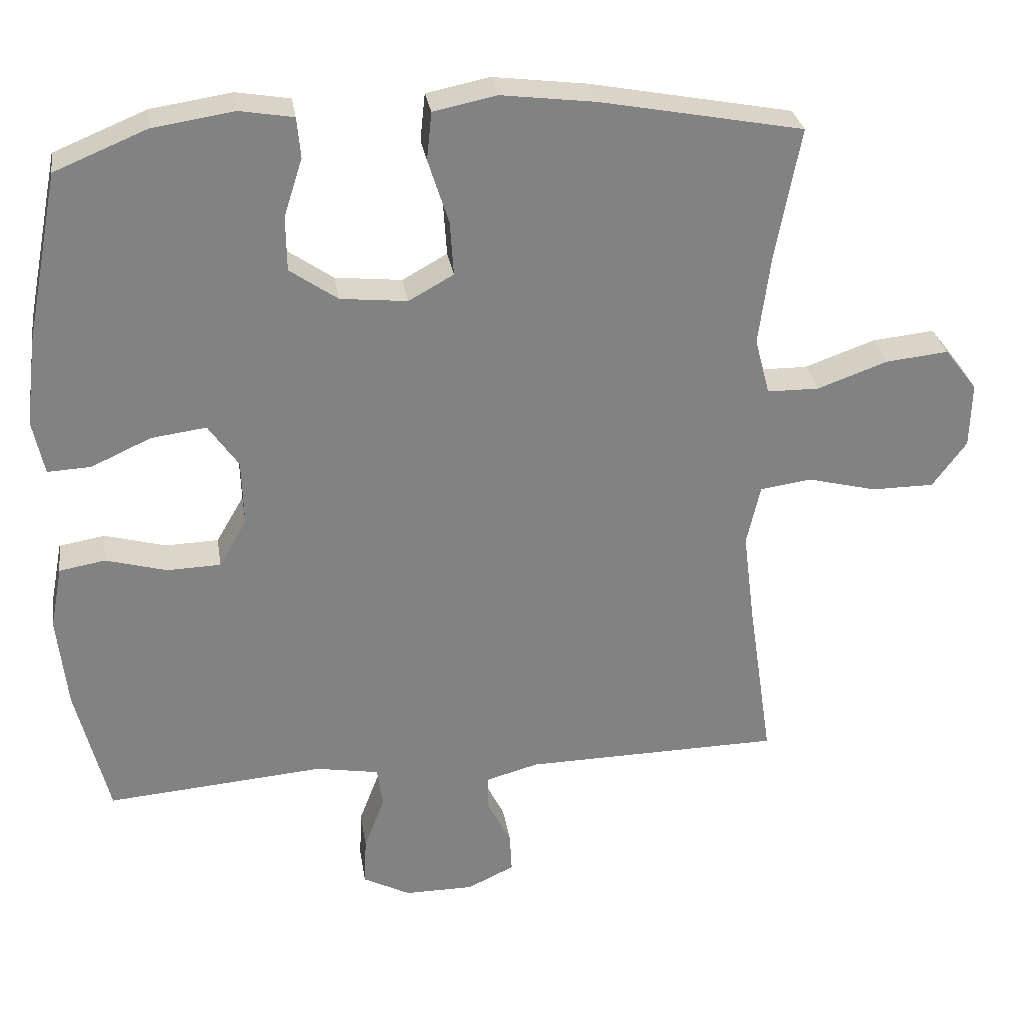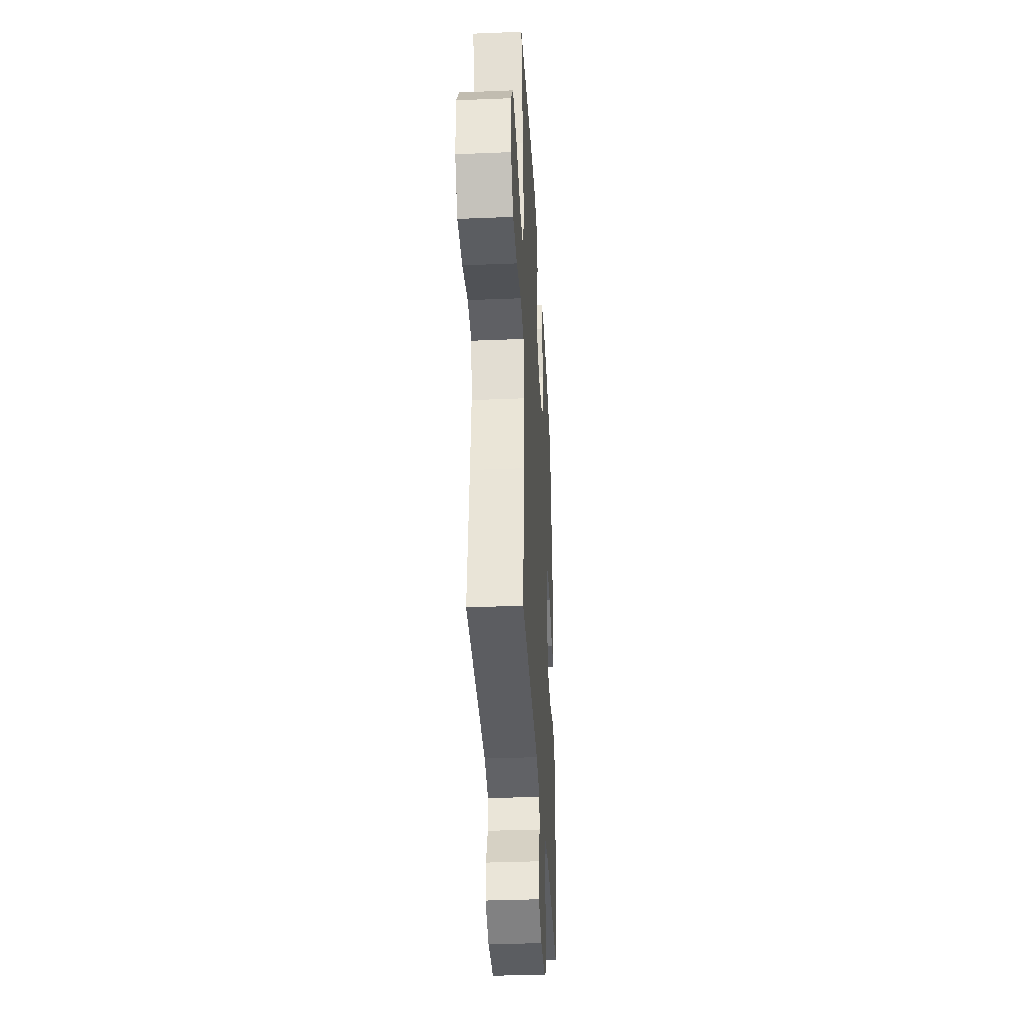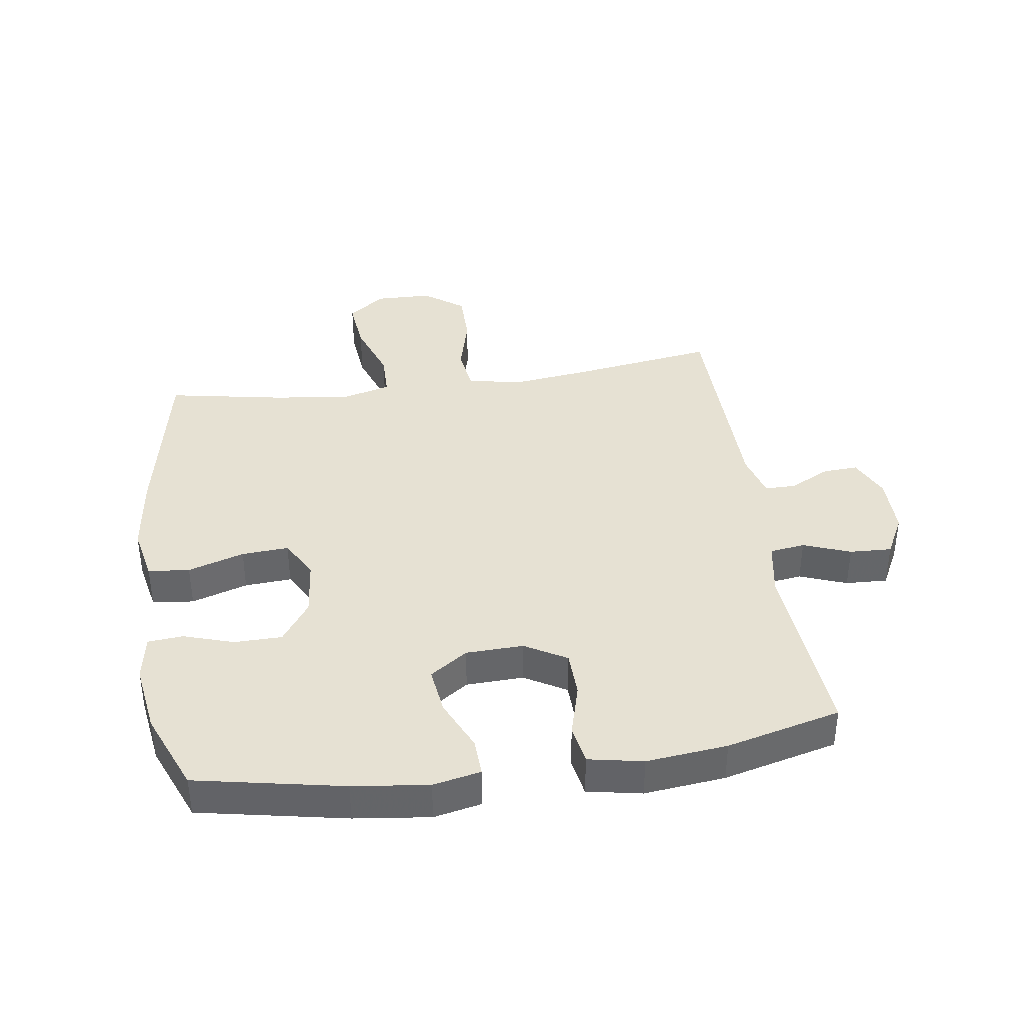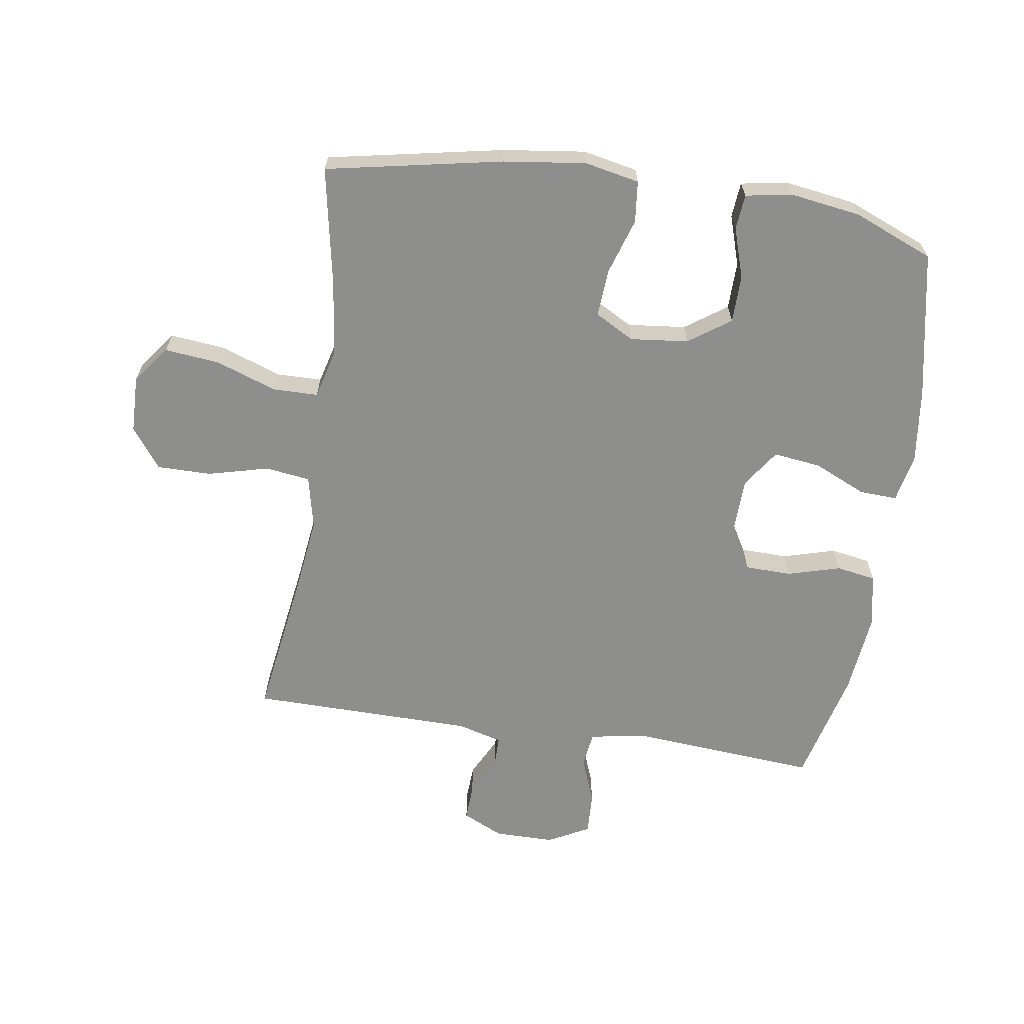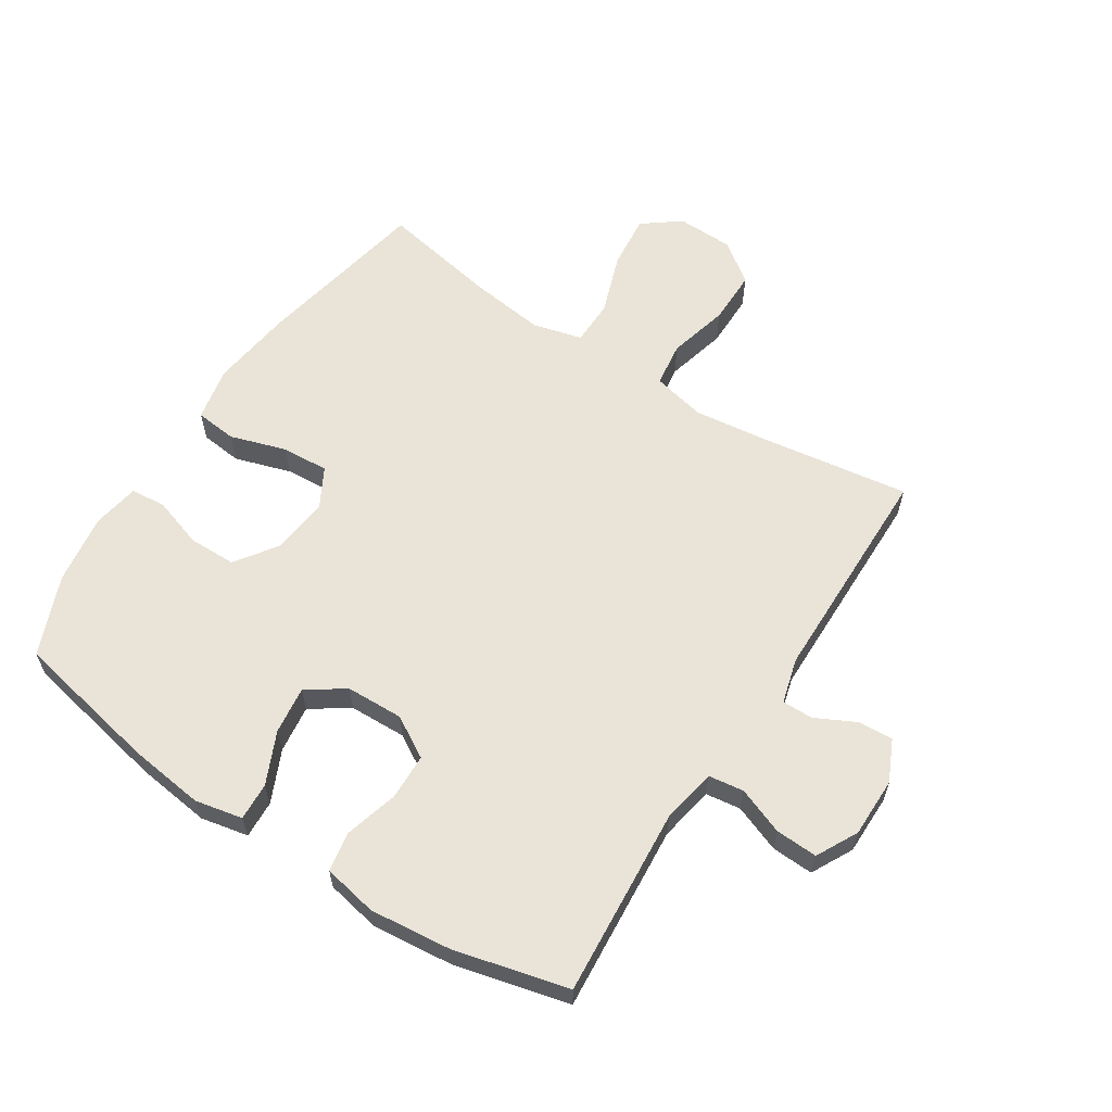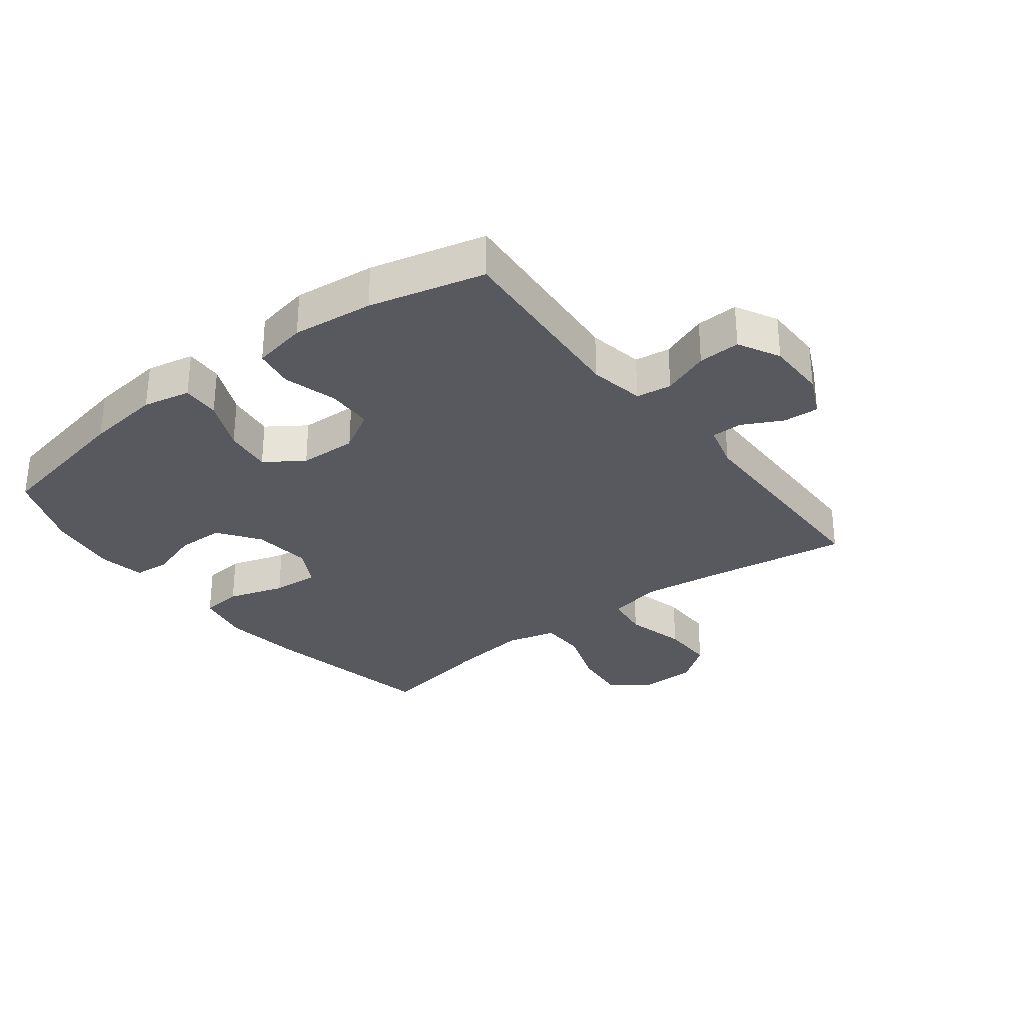
<metadata>
{"format":"obj","ext":"obj","renderer":"f3d","projection":"perspective","resolution":1024,"background":"white","views":[{"elev":29.8,"azim":171.1,"up":"+Z"},{"elev":-35.5,"azim":-86.9,"up":"+Z"},{"elev":38.7,"azim":81.7,"up":"+Y"},{"elev":-64.8,"azim":-8.5,"up":"+Y"},{"elev":60.9,"azim":122.9,"up":"+Y"},{"elev":-30.4,"azim":127.7,"up":"+Y"}]}
</metadata>
<code>
v 0.5 0.07 -0.5
v 0.194 0.07 -0.476
v 0.105 0.07 -0.492
v 0.097 0.07 -0.549
v 0.126 0.07 -0.625
v 0.129 0.07 -0.693
v 0.062 0.07 -0.728
v -0.035 0.07 -0.728
v -0.101 0.07 -0.697
v -0.098 0.07 -0.64
v -0.065 0.07 -0.575
v -0.065 0.07 -0.525
v -0.138 0.07 -0.505
v -0.5 0.07 -0.5
v -0.465 0.07 -0.265
v -0.449 0.07 -0.138
v -0.468 0.07 -0.052
v -0.54 0.07 -0.042
v -0.638 0.07 -0.067
v -0.726 0.07 -0.067
v -0.774 0.07 -0.002
v -0.776 0.07 0.09
v -0.73 0.07 0.15
v -0.642 0.07 0.141
v -0.543 0.07 0.106
v -0.47 0.07 0.107
v -0.449 0.07 0.187
v -0.465 0.07 0.312
v -0.5 0.07 0.5
v -0.216 0.07 0.555
v -0.083 0.07 0.572
v 0.005 0.07 0.554
v 0.012 0.07 0.487
v -0.017 0.07 0.396
v -0.022 0.07 0.32
v 0.041 0.07 0.285
v 0.135 0.07 0.295
v 0.202 0.07 0.342
v 0.203 0.07 0.419
v 0.177 0.07 0.5
v 0.182 0.07 0.557
v 0.257 0.07 0.57
v 0.371 0.07 0.553
v 0.5 0.07 0.5
v 0.547 0.07 0.262
v 0.562 0.07 0.14
v 0.546 0.07 0.063
v 0.485 0.07 0.066
v 0.401 0.07 0.104
v 0.324 0.07 0.114
v 0.282 0.07 0.053
v 0.279 0.07 -0.04
v 0.318 0.07 -0.107
v 0.393 0.07 -0.109
v 0.479 0.07 -0.085
v 0.543 0.07 -0.096
v 0.56 0.07 -0.184
v 0.546 0.07 -0.315
v 0.5 0 -0.5
v 0.194 0 -0.476
v 0.105 0 -0.492
v 0.097 0 -0.549
v 0.126 0 -0.625
v 0.129 0 -0.693
v 0.062 0 -0.728
v -0.035 0 -0.728
v -0.101 0 -0.697
v -0.098 0 -0.64
v -0.065 0 -0.575
v -0.065 0 -0.525
v -0.138 0 -0.505
v -0.5 0 -0.5
v -0.465 0 -0.265
v -0.449 0 -0.138
v -0.468 0 -0.052
v -0.54 0 -0.042
v -0.638 0 -0.067
v -0.726 0 -0.067
v -0.774 0 -0.002
v -0.776 0 0.09
v -0.73 0 0.15
v -0.642 0 0.141
v -0.543 0 0.106
v -0.47 0 0.107
v -0.449 0 0.187
v -0.465 0 0.312
v -0.5 0 0.5
v -0.216 0 0.555
v -0.083 0 0.572
v 0.005 0 0.554
v 0.012 0 0.487
v -0.017 0 0.396
v -0.022 0 0.32
v 0.041 0 0.285
v 0.135 0 0.295
v 0.202 0 0.342
v 0.203 0 0.419
v 0.177 0 0.5
v 0.182 0 0.557
v 0.257 0 0.57
v 0.371 0 0.553
v 0.5 0 0.5
v 0.547 0 0.262
v 0.562 0 0.14
v 0.546 0 0.063
v 0.485 0 0.066
v 0.401 0 0.104
v 0.324 0 0.114
v 0.282 0 0.053
v 0.279 0 -0.04
v 0.318 0 -0.107
v 0.393 0 -0.109
v 0.479 0 -0.085
v 0.543 0 -0.096
v 0.56 0 -0.184
v 0.546 0 -0.315
f 57 58 1 2
f 54 55 56 57
f 53 54 57 2
f 52 53 2 3
f 51 52 3
f 46 47 48 49
f 46 49 50
f 45 46 50
f 44 45 50
f 43 44 50 51
f 39 40 41 42
f 38 39 42 43
f 31 32 33 34
f 31 34 35
f 28 29 30 31
f 27 28 31 35
f 26 27 35 36
f 22 23 24 25
f 22 25 26
f 21 22 26
f 18 19 20 21
f 17 18 21 26
f 16 17 26 36
f 13 14 15
f 12 13 15 16
f 8 9 10 11
f 8 11 12
f 7 8 12
f 4 5 6 7
f 3 4 7 12
f 38 43 51 3
f 12 16 36 37
f 3 12 37 38
f 60 59 116 115
f 115 114 113 112
f 60 115 112 111
f 61 60 111 110
f 61 110 109
f 107 106 105 104
f 108 107 104
f 108 104 103
f 108 103 102
f 109 108 102 101
f 100 99 98 97
f 101 100 97 96
f 92 91 90 89
f 93 92 89
f 89 88 87 86
f 93 89 86 85
f 94 93 85 84
f 83 82 81 80
f 84 83 80
f 84 80 79
f 79 78 77 76
f 84 79 76 75
f 94 84 75 74
f 73 72 71
f 74 73 71 70
f 69 68 67 66
f 70 69 66
f 70 66 65
f 65 64 63 62
f 70 65 62 61
f 61 109 101 96
f 95 94 74 70
f 96 95 70 61
f 1 59 60 2
f 2 60 61 3
f 3 61 62 4
f 4 62 63 5
f 5 63 64 6
f 6 64 65 7
f 7 65 66 8
f 8 66 67 9
f 9 67 68 10
f 10 68 69 11
f 11 69 70 12
f 12 70 71 13
f 13 71 72 14
f 14 72 73 15
f 15 73 74 16
f 16 74 75 17
f 17 75 76 18
f 18 76 77 19
f 19 77 78 20
f 20 78 79 21
f 21 79 80 22
f 22 80 81 23
f 23 81 82 24
f 24 82 83 25
f 25 83 84 26
f 26 84 85 27
f 27 85 86 28
f 28 86 87 29
f 29 87 88 30
f 30 88 89 31
f 31 89 90 32
f 32 90 91 33
f 33 91 92 34
f 34 92 93 35
f 35 93 94 36
f 36 94 95 37
f 37 95 96 38
f 38 96 97 39
f 39 97 98 40
f 40 98 99 41
f 41 99 100 42
f 42 100 101 43
f 43 101 102 44
f 44 102 103 45
f 45 103 104 46
f 46 104 105 47
f 47 105 106 48
f 48 106 107 49
f 49 107 108 50
f 50 108 109 51
f 51 109 110 52
f 52 110 111 53
f 53 111 112 54
f 54 112 113 55
f 55 113 114 56
f 56 114 115 57
f 57 115 116 58
f 58 116 59 1

</code>
